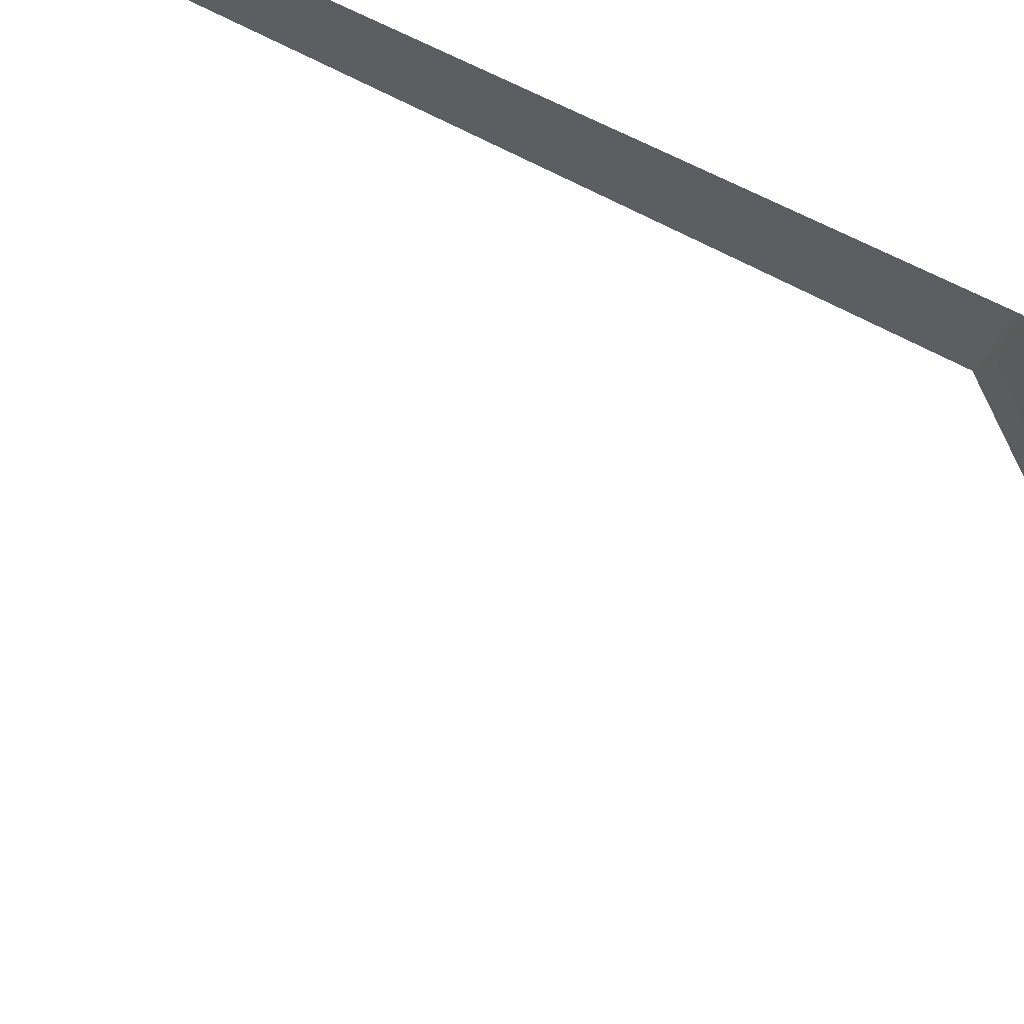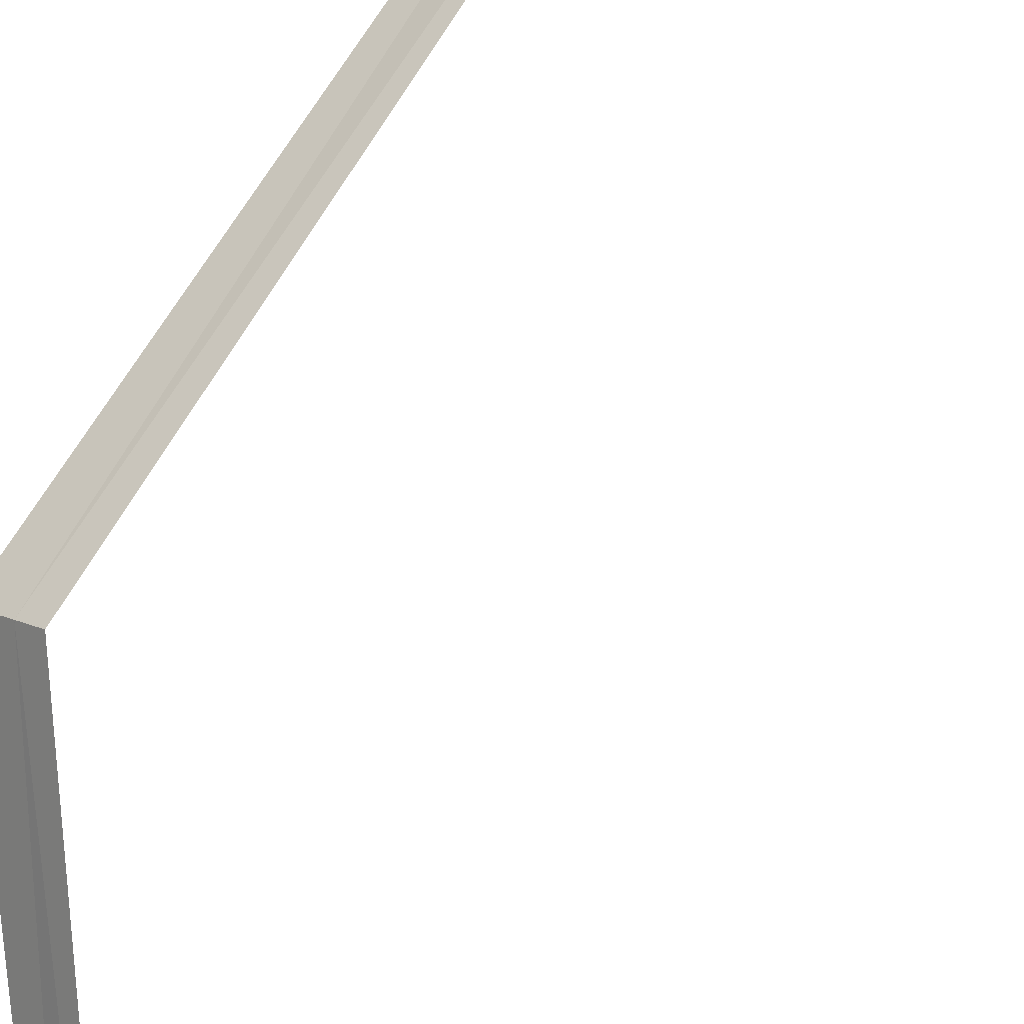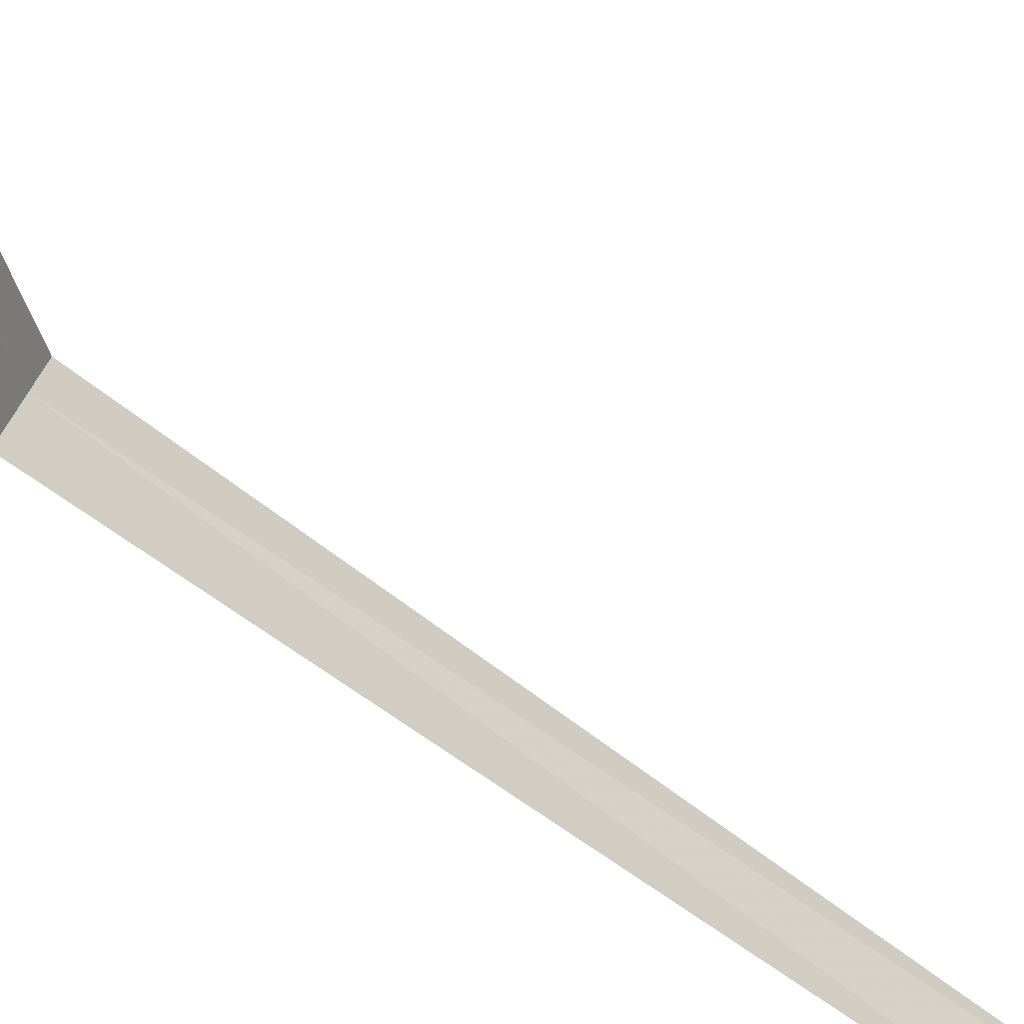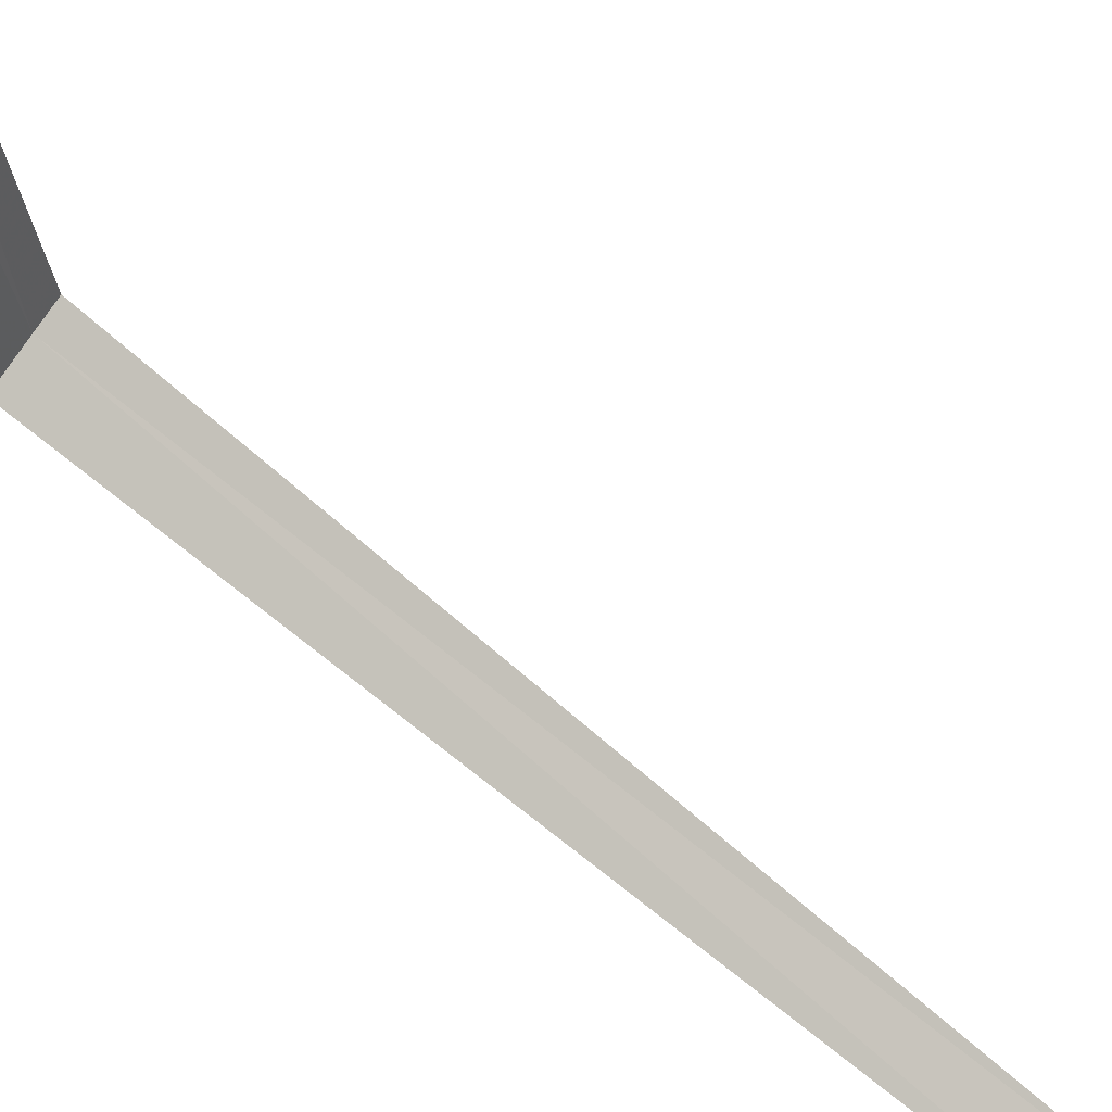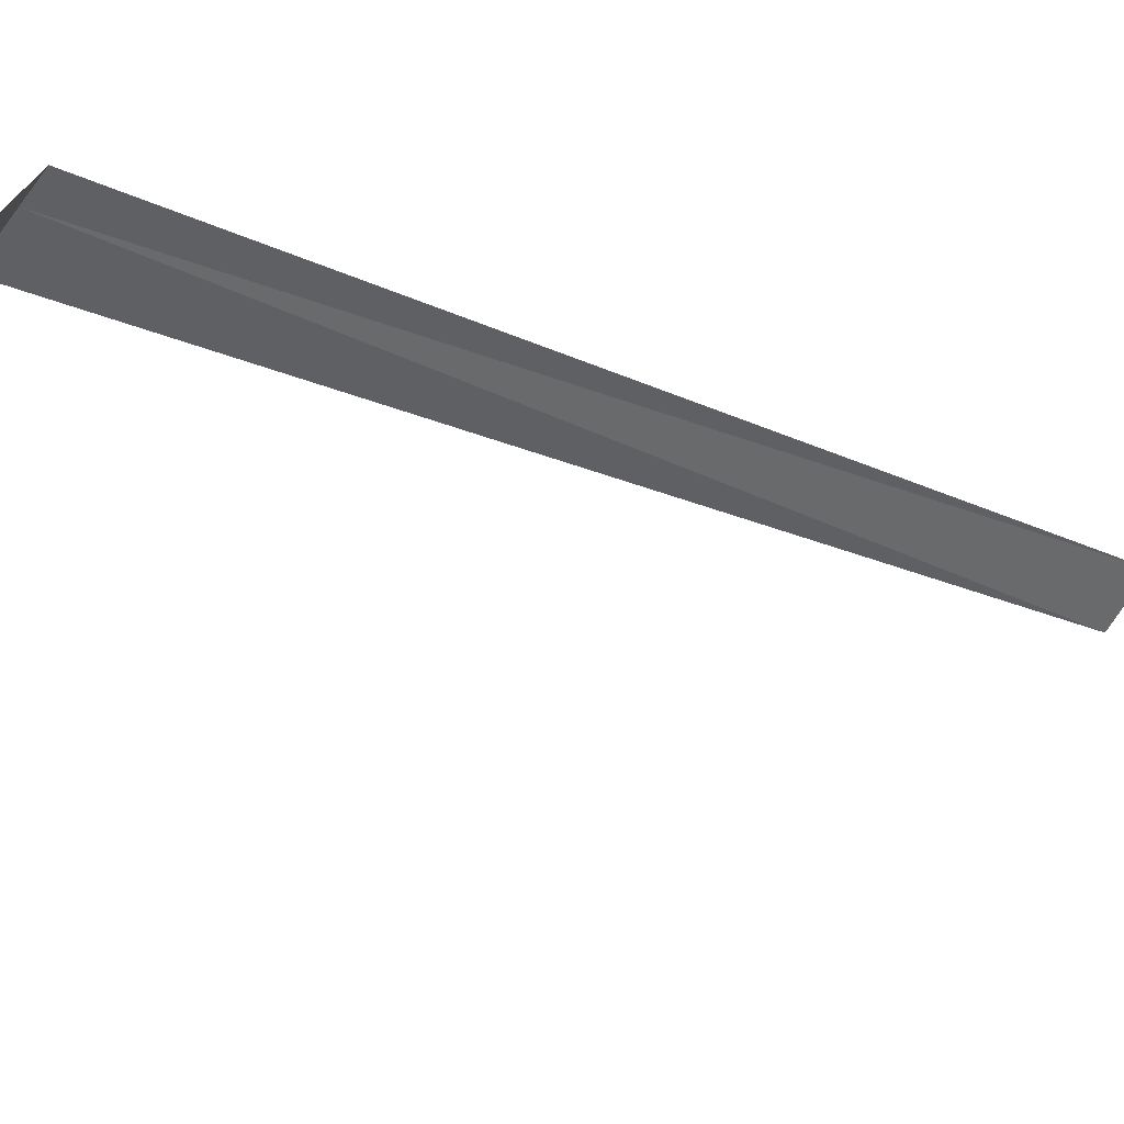
<metadata>
{"format":"obj","ext":"obj","renderer":"f3d","projection":"perspective","resolution":1024,"background":"white","views":[{"elev":-71.1,"azim":63.3,"up":"+Z"},{"elev":71.8,"azim":-149.2,"up":"+Z"},{"elev":-69.7,"azim":-128.3,"up":"+Z"},{"elev":-61.5,"azim":-134.8,"up":"+Z"},{"elev":-17.7,"azim":-140.1,"up":"+Z"}]}
</metadata>
<code>
v -0.893 4.35 8.993
v -1.893 5.825 7.903
v -0.794 4.35 8.908
v -1.978 5.797 8.022
v -0.955 4.35 9.045
v -0.895 1.496 8.99
v -1 1.496 9.093
f 1 2 4
f 1 4 5
f 1 6 3
f 1 7 6
f 1 5 7
f 1 3 2

</code>
